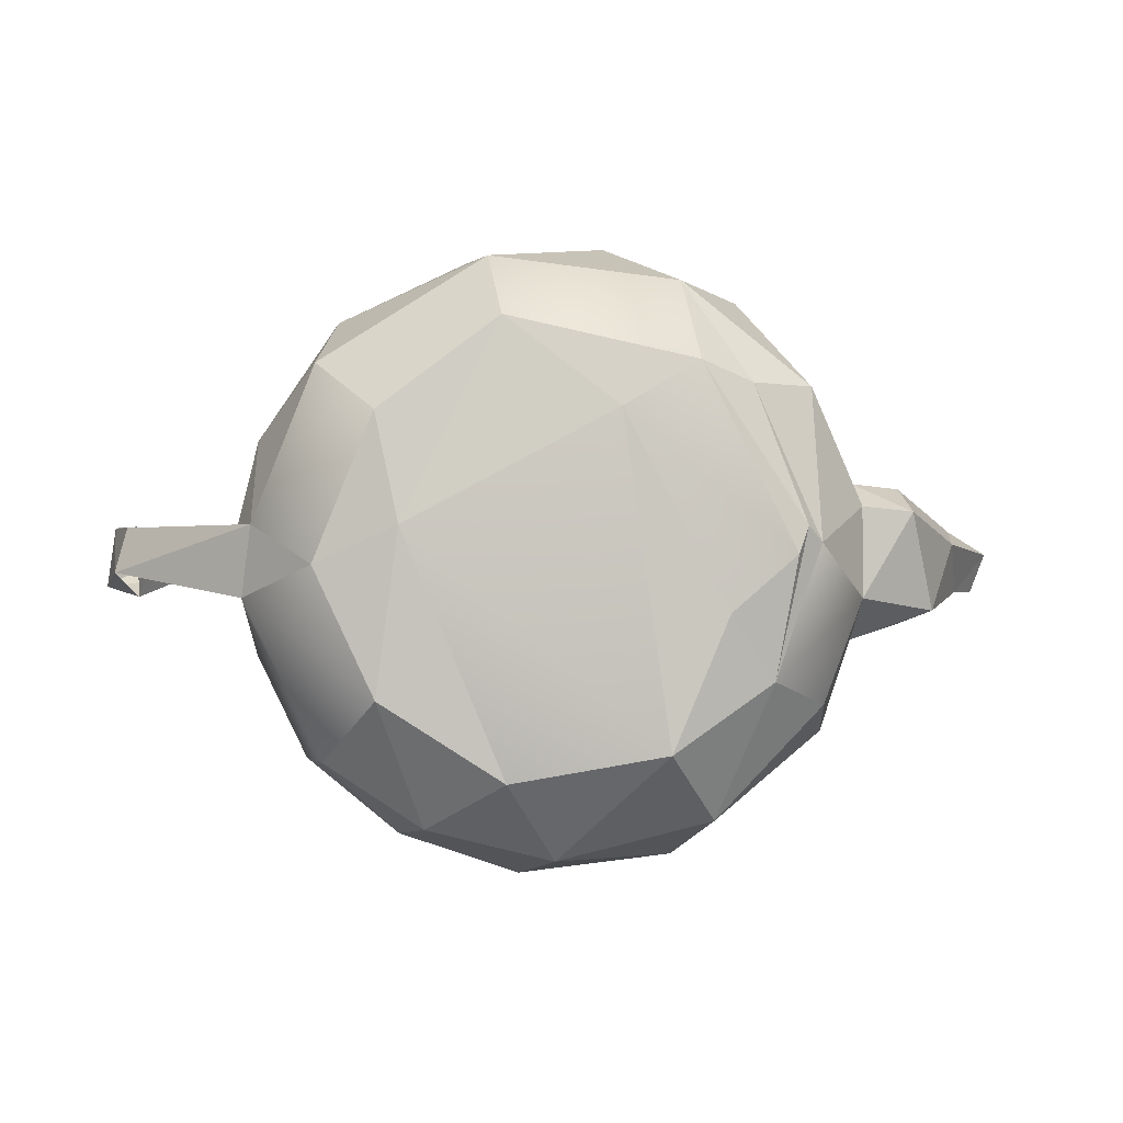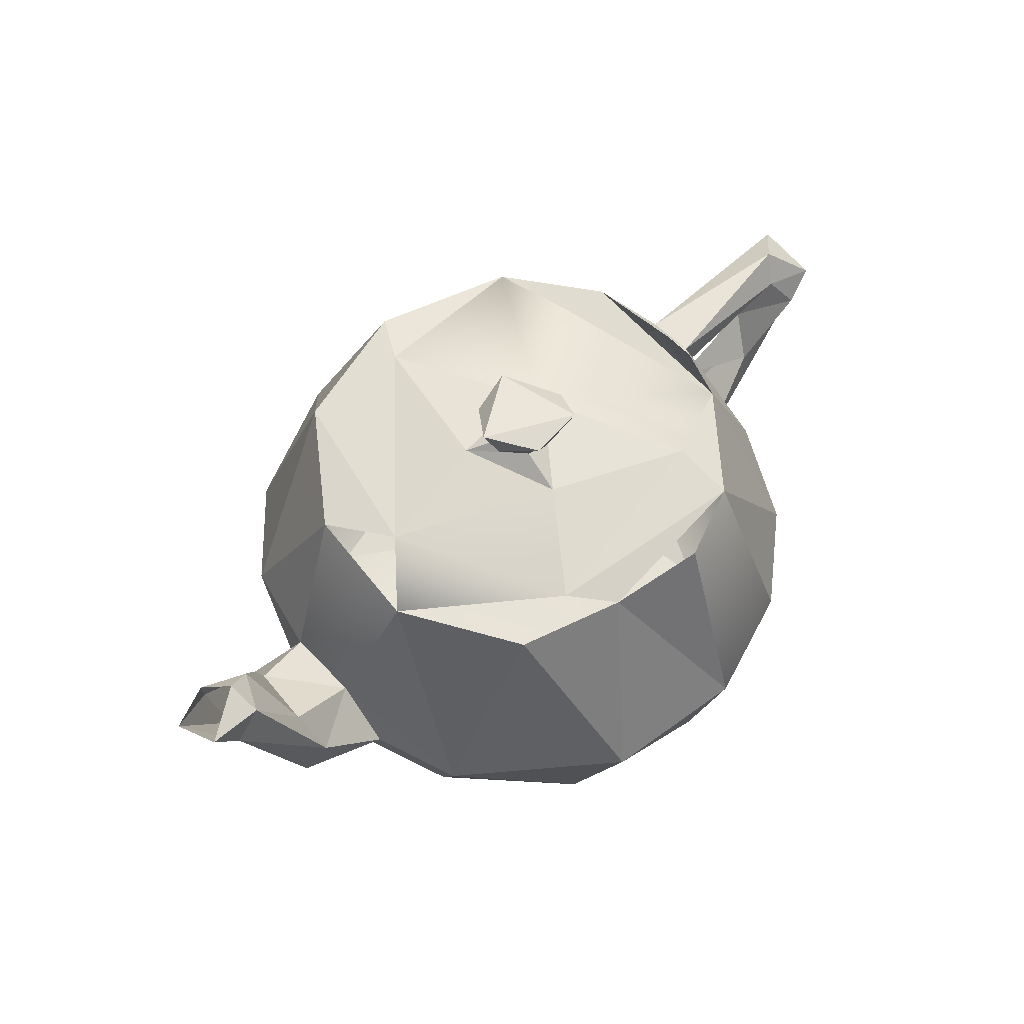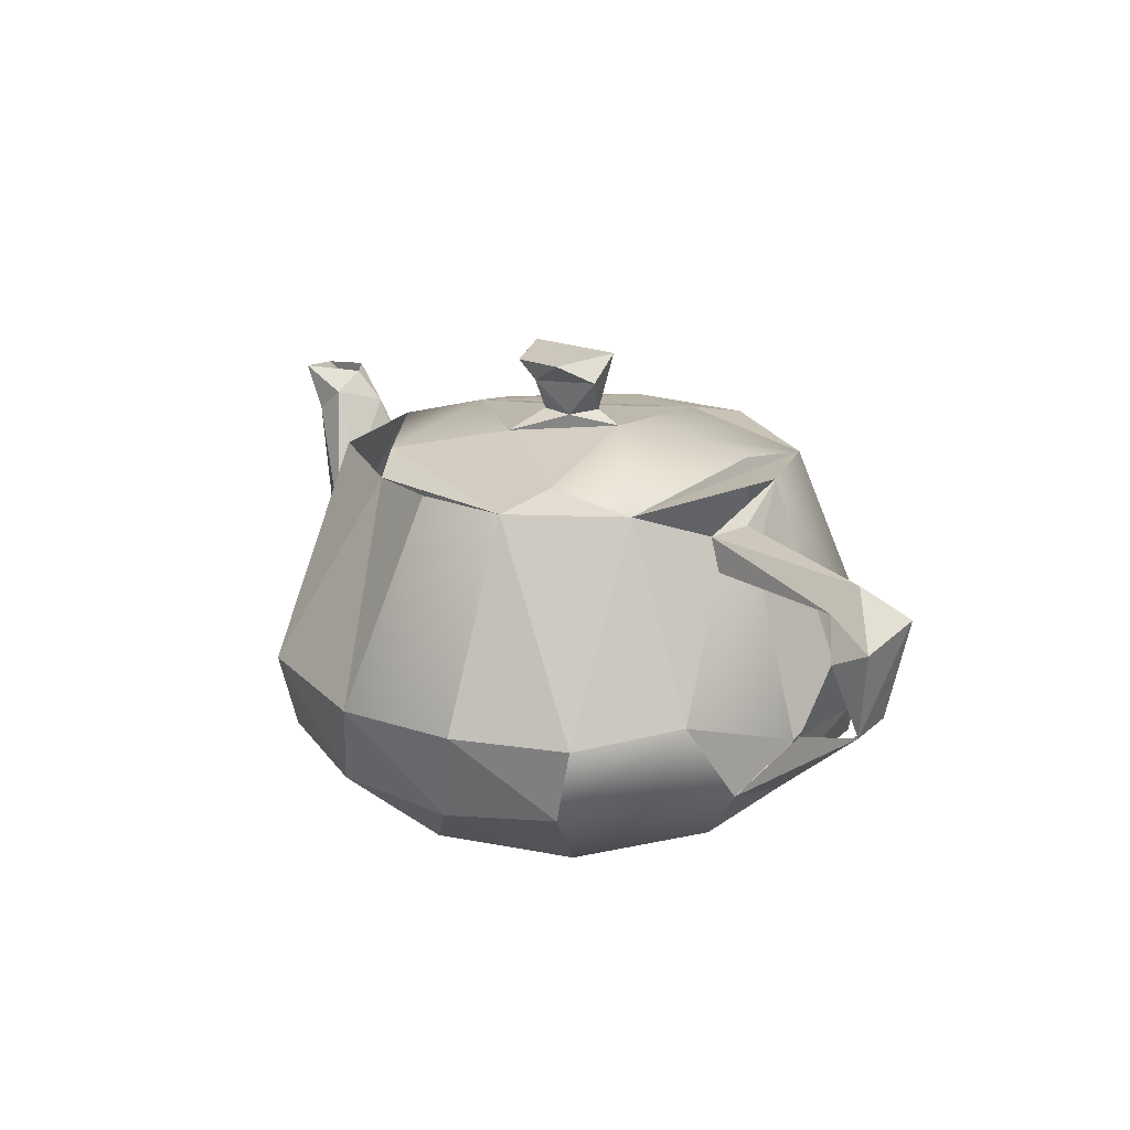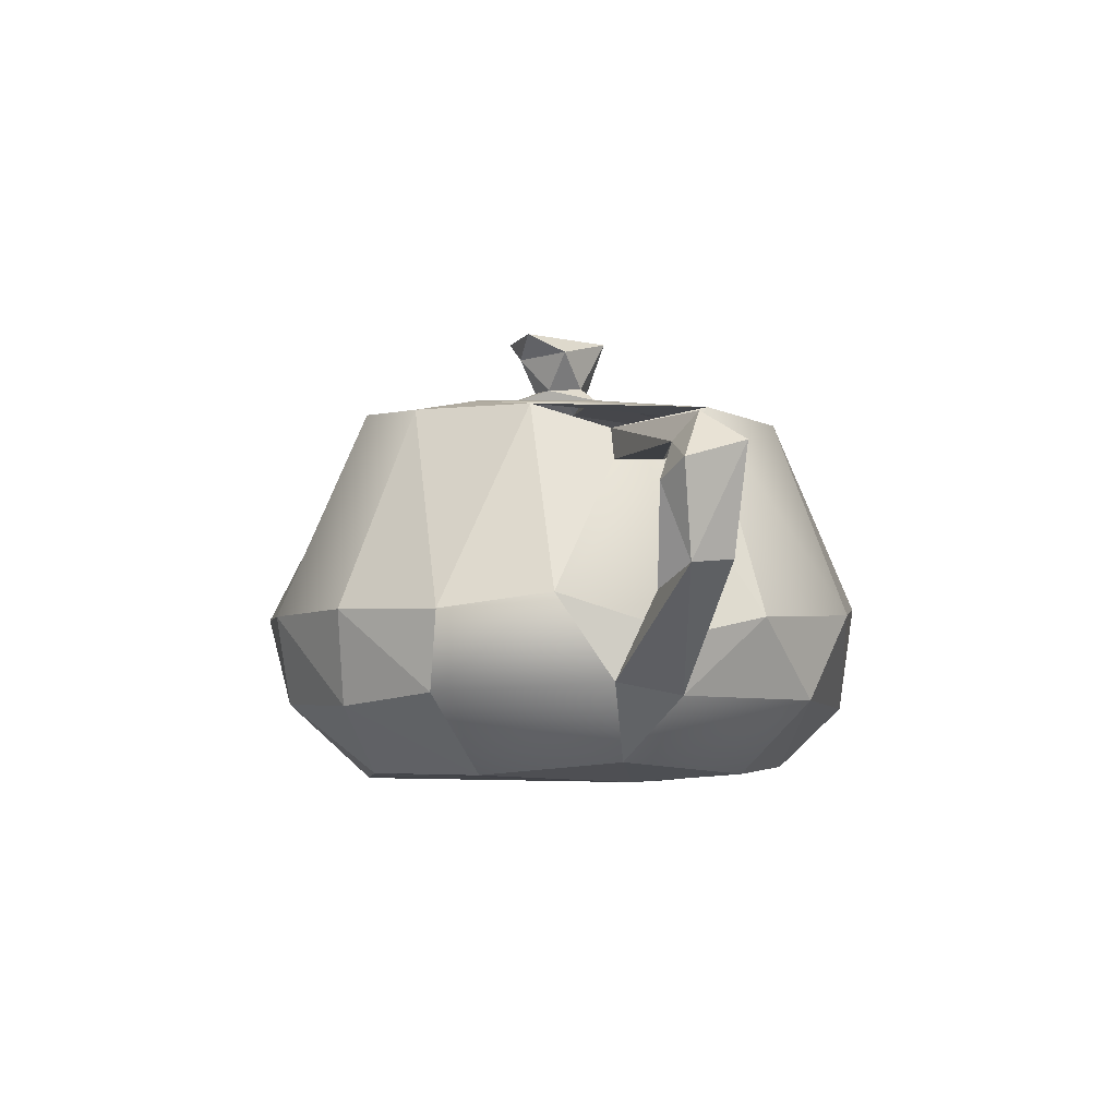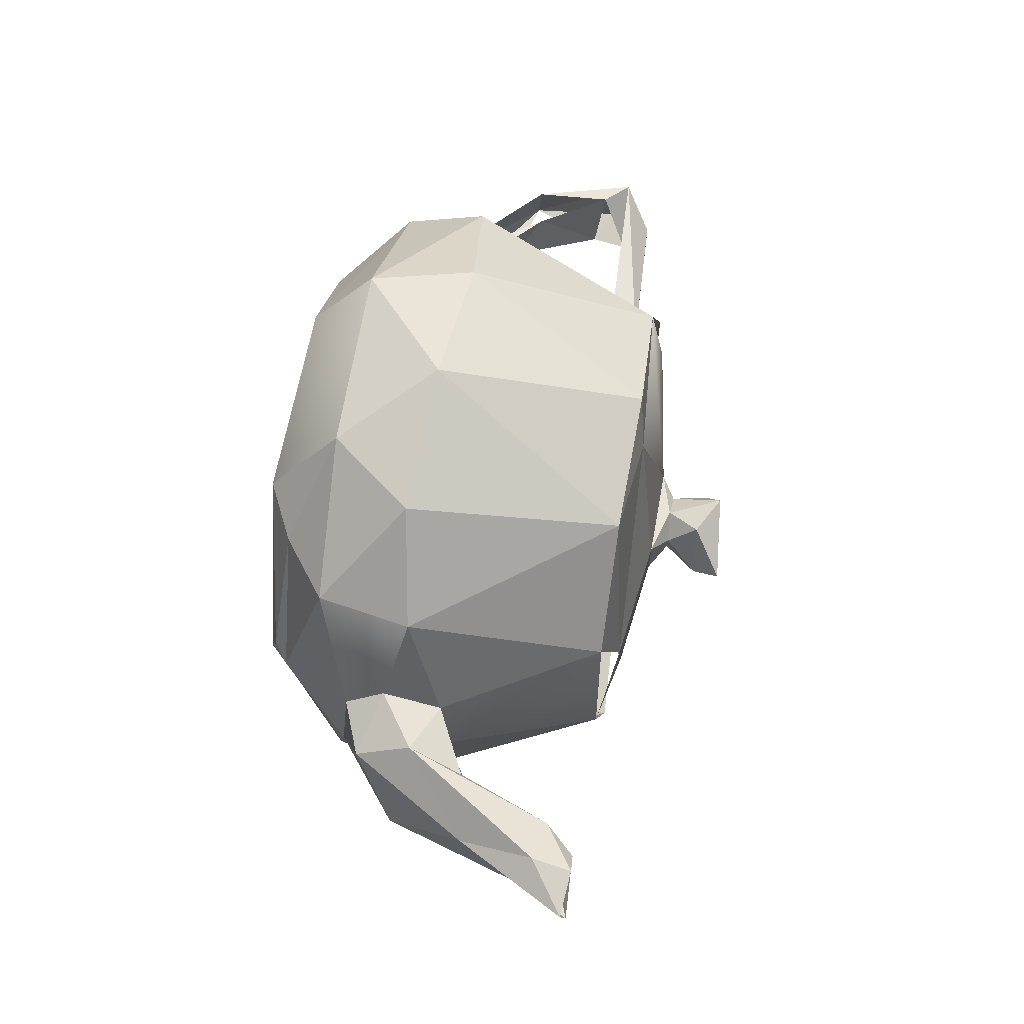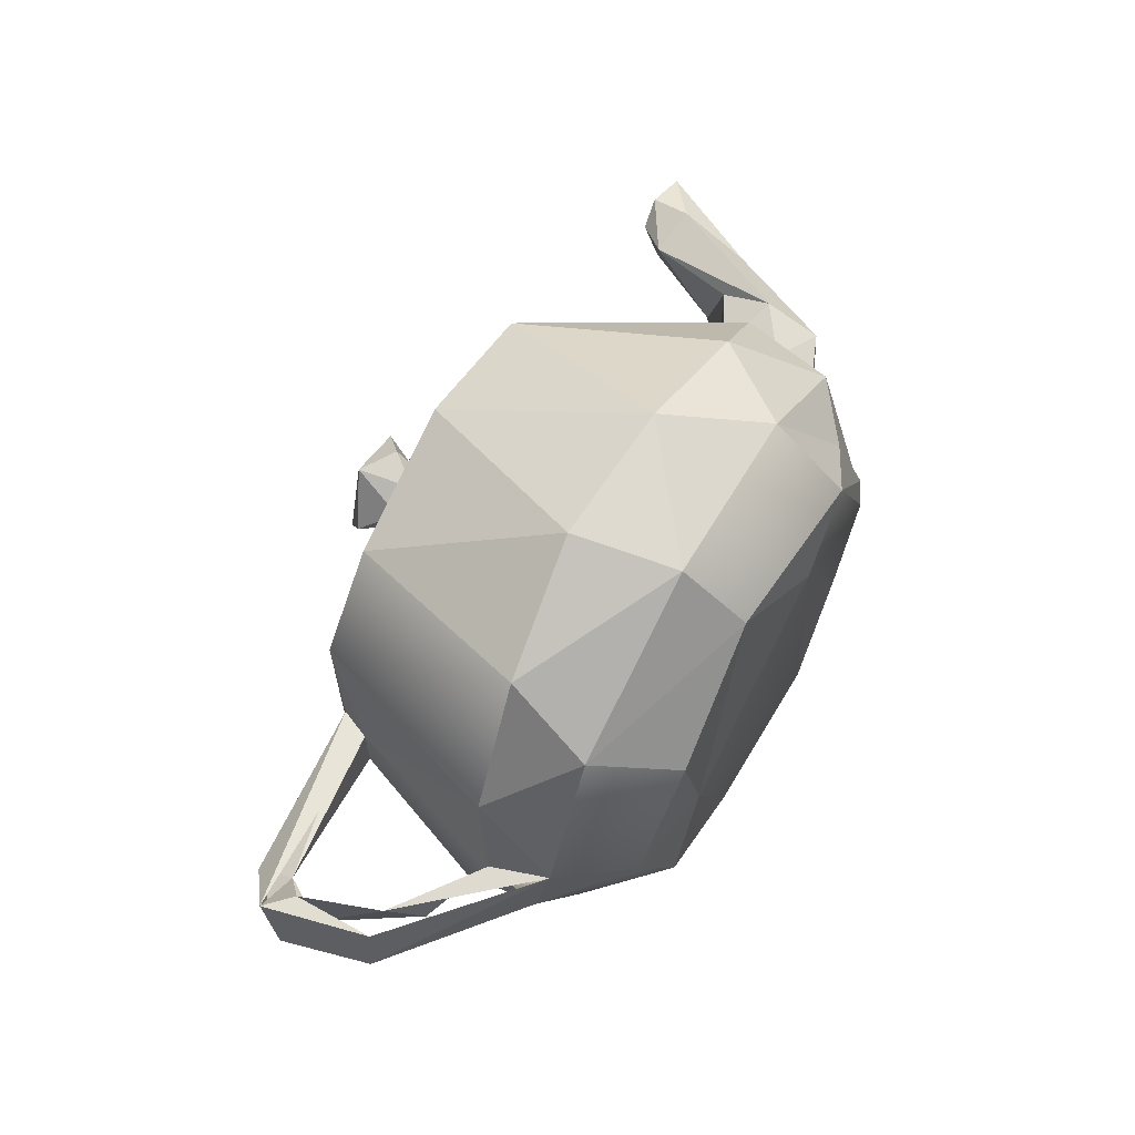
<metadata>
{"format":"obj","ext":"obj","renderer":"f3d","projection":"perspective","resolution":1024,"background":"white","views":[{"elev":-1.4,"azim":-3.0,"up":"+Z"},{"elev":63.1,"azim":136.5,"up":"+Y"},{"elev":19.4,"azim":-128.2,"up":"+Y"},{"elev":-5.0,"azim":-106.6,"up":"+Y"},{"elev":58.2,"azim":99.5,"up":"+Z"},{"elev":63.5,"azim":-60.5,"up":"+Z"}]}
</metadata>
<code>
v -76.21 25.5 7.279
v -86.64 -18.07 33.16
v -64.44 42.55 24.66
v -76.68 24.88 -7.187
v -92.14 -23.56 8.168
v -72.88 34.09 -6.829
v -63.38 41.44 -27.24
v -87.12 -12.47 -27.32
v -64.24 -15.88 67
v -45.14 41.05 52.55
v -72.86 -16.59 -56.06
v -40.34 41.83 -54.56
v -72.25 34.29 6.838
v -28.07 -11.86 84.94
v -87.06 -39.75 8.886
v -4.522 42.4 65.79
v -69.58 -40.38 53.15
v -89.71 -36.37 -11.25
v -67.44 -38.85 -56.25
v 30.27 -14.57 -83.88
v -13.03 -15.94 -88.92
v 10.66 40.65 -58.58
v 34.24 41.4 56.26
v 11.06 -15.21 88.71
v -69.59 -57.64 -2.478
v -52.92 -61.13 38.63
v -22.41 -41.72 82.78
v 42.04 42.26 -49.32
v -46.88 -15.61 -77.64
v -52.45 -61.25 -38.69
v 73.04 -16.67 -48.9
v -39.62 -42.12 -74.36
v 48.84 -17.88 73.09
v 72.35 -13.91 47.41
v -19.04 -59.35 64.39
v 58.57 40.88 23.53
v 62.16 41.09 -14.17
v -3.888 -40.99 -83.25
v 80.84 -3.705 15.85
v 39.85 -41.64 -72.28
v -17.71 -60.92 -60.85
v 30.8 -41.53 76.36
v 81.06 -2.012 -6.971
v 81.61 -17.49 -22.94
v 34.25 -61.66 52.38
v 67.1 -40.88 47.21
v 70.37 -40.02 -40.58
v 26.16 -62.82 -53.24
v 82.79 -31.93 14.58
v 81.63 -20.47 21.52
v 82.36 -34.49 -11.21
v -46.35 -63.43 7.948
v 49.19 -54.05 46.97
v 67.76 -54.62 3.72
v 54.58 -56.82 -33.92
v 12.91 -63.69 39.64
v 63.46 -58.35 8.207
v 60.51 -60.78 0.4686
v 41.89 -62.96 -15.53
v -17.45 43.23 -63.78
v 0.1916 54.93 -7.502
v 4.229 55.27 2.64
v 11.92 50.57 8.429
v -2.905 54.6 7.831
v 1.57 49.9 -19.94
v 46.91 45.61 3.343
v 22.2 44.8 -47.19
v -17.09 50.85 6.29
v 2.951 44.48 52.31
v -9.172 54.54 -5.951
v -10.99 55.03 3.597
v -49.73 44.97 27.25
v -39.43 45.36 -36.57
v -132.3 23.49 10.14
v -121.7 32.01 1.006
v -117.7 24.3 -5.051
v -125.2 16.35 10.31
v -108.9 -13.09 -5.93
v -116.1 -4.722 5.208
v -123.9 13.41 -10.46
v -134 18.31 -7.424
v -128.3 -7.486 -3.767
v -124.9 -6.163 9.109
v 12.79 72.22 -0.7839
v -7.3 69.79 12.21
v 3.917 63.7 10.97
v 9.898 64.56 -4.584
v -2.315 64.64 -13
v 3.055 70.08 -14.81
v -13.27 70.8 -13.71
v -17.61 65.08 -3.411
v 99 5.708 11.35
v 99.17 -2.207 -18.12
v 97.23 -9.764 20.58
v 98.47 -25.72 13.4
v 101.3 11.29 -8.899
v 105.9 -15.61 -14.58
v 117.1 8.327 5.26
v 120.7 30.13 9.711
v 107.4 32.54 5.333
v 113.5 35.83 -7.312
v 134.5 40.62 2.978
v 122.4 28.86 -8.702
v 121.9 41.82 7.508
v 114.9 41.35 1.837
v 130.1 41.85 -8.691
f 1 2 3
f 4 8 1
f 2 1 5
f 6 7 8
f 3 2 9
f 11 8 7
f 7 12 11
f 13 3 6
f 13 1 3
f 9 14 10
f 2 5 15
f 16 10 14
f 15 17 2
f 11 19 8
f 9 2 17
f 20 21 22
f 23 16 24
f 15 18 25
f 26 17 15
f 17 27 9
f 22 28 20
f 11 29 19
f 30 25 18
f 14 9 27
f 28 31 20
f 32 30 19
f 29 21 32
f 33 34 23
f 26 35 17
f 24 14 27
f 36 23 34
f 28 37 31
f 21 20 38
f 27 17 35
f 34 39 36
f 40 38 20
f 41 30 32
f 33 24 42
f 31 37 43
f 39 43 37
f 31 43 44
f 32 38 41
f 45 42 35
f 20 31 40
f 34 33 46
f 47 40 31
f 48 41 38
f 34 46 50
f 38 40 48
f 51 47 44
f 41 52 30
f 52 35 26
f 45 53 42
f 54 55 51
f 46 42 53
f 46 54 49
f 55 48 40
f 40 47 55
f 48 56 52
f 51 49 54
f 52 56 35
f 54 46 53
f 45 35 56
f 45 57 53
f 54 53 57
f 55 54 57
f 45 58 57
f 58 55 57
f 58 59 55
f 59 58 56
f 56 48 59
f 8 18 5
f 4 6 8
f 12 29 11
f 60 21 29
f 16 14 24
f 60 22 21
f 23 24 33
f 29 32 19
f 21 38 32
f 24 27 42
f 33 42 46
f 52 26 25
f 30 52 25
f 47 31 44
f 59 48 55
f 61 62 63
f 62 64 63
f 63 65 61
f 65 63 66
f 66 37 67
f 23 36 66
f 68 63 64
f 66 63 69
f 70 61 65
f 64 71 68
f 65 68 70
f 72 10 68
f 16 23 69
f 68 65 73
f 22 12 67
f 73 67 12
f 69 10 16
f 70 68 71
f 73 7 68
f 7 10 72
f 12 7 73
f 67 73 65
f 74 13 75
f 74 1 13
f 76 75 6
f 6 75 13
f 77 76 74
f 78 79 5
f 80 81 76
f 81 75 76
f 18 15 82
f 74 75 81
f 80 82 81
f 83 82 15
f 81 82 74
f 79 78 80
f 82 83 74
f 77 74 83
f 79 80 77
f 6 4 76
f 76 4 1
f 5 79 15
f 82 78 18
f 3 10 7
f 84 85 86
f 62 87 86
f 87 88 89
f 89 84 87
f 86 64 62
f 61 88 87
f 90 89 88
f 64 86 85
f 88 70 91
f 85 71 64
f 61 70 88
f 71 85 91
f 91 70 71
f 86 87 84
f 61 87 62
f 88 91 90
f 90 84 89
f 90 91 85
f 90 85 84
f 39 92 43
f 93 44 43
f 39 94 92
f 94 39 50
f 95 94 50
f 50 49 95
f 92 96 43
f 43 96 93
f 97 51 44
f 95 98 94
f 44 93 97
f 99 94 98
f 95 49 51
f 94 100 92
f 100 94 99
f 51 97 95
f 92 100 96
f 98 95 97
f 101 96 100
f 101 93 96
f 102 99 98
f 93 101 103
f 103 98 97
f 98 103 102
f 103 97 93
f 104 100 99
f 100 104 105
f 101 100 105
f 106 103 101
f 99 102 104
f 103 106 102
f 101 105 106
f 50 39 34
f 66 69 23
f 69 63 68
f 8 5 1
f 3 9 10
f 19 18 8
f 26 15 25
f 30 18 19
f 39 37 36
f 42 27 35
f 46 49 50
f 55 47 51
f 48 52 41
f 58 45 56
f 60 29 12
f 66 67 65
f 10 69 68
f 7 72 68

</code>
